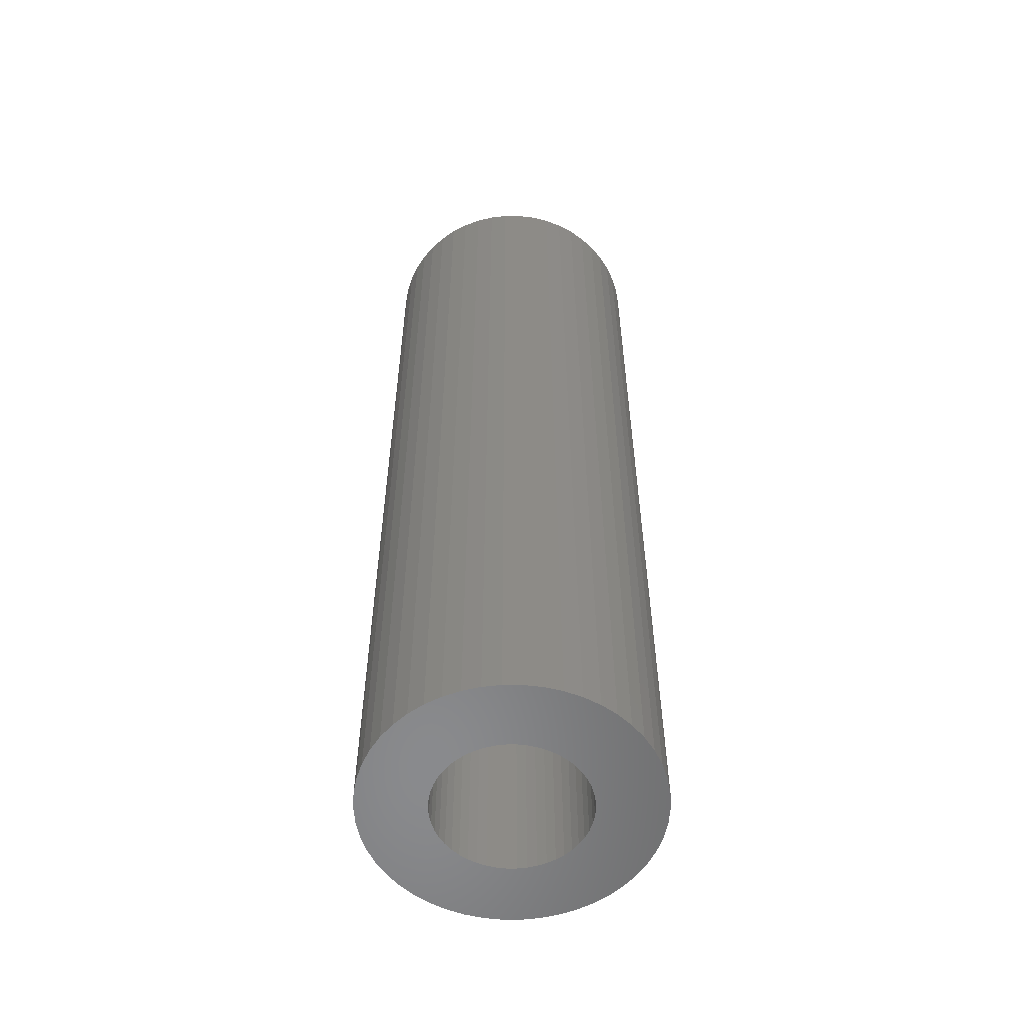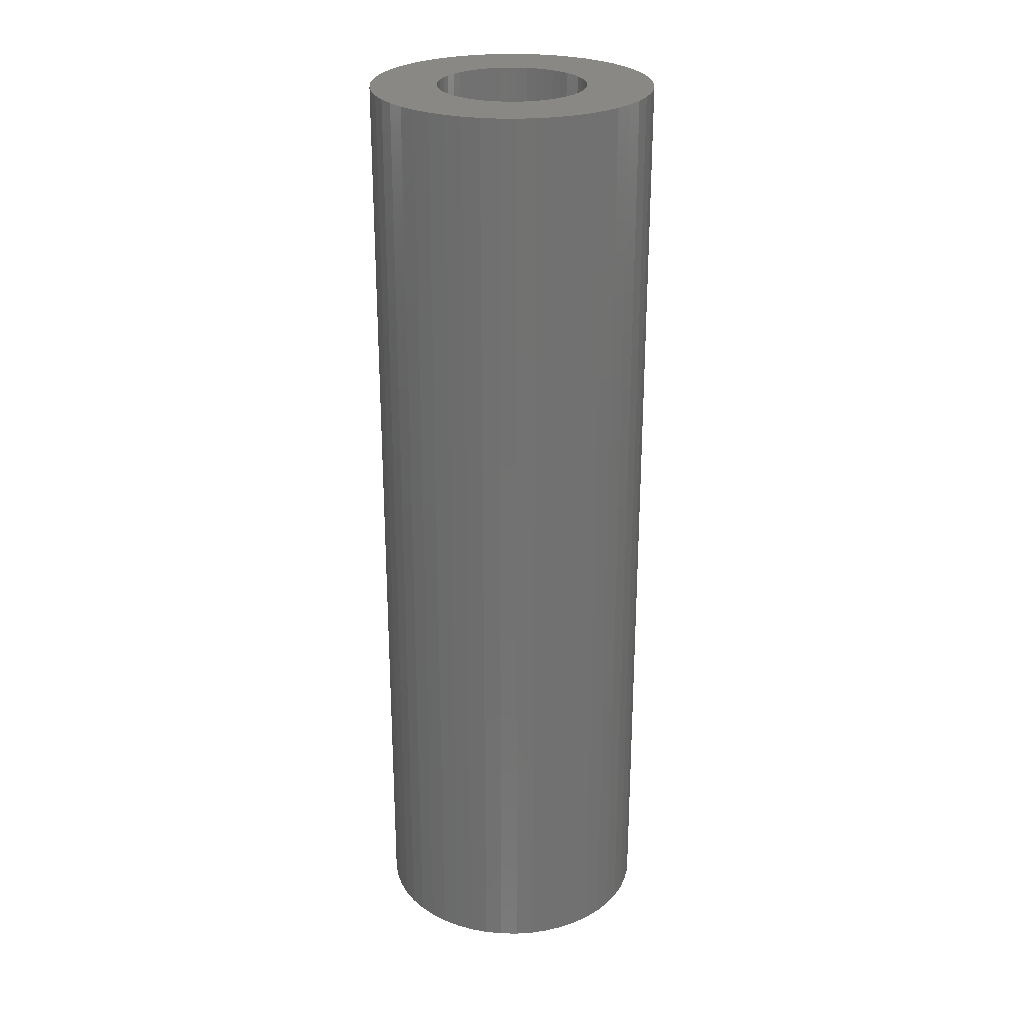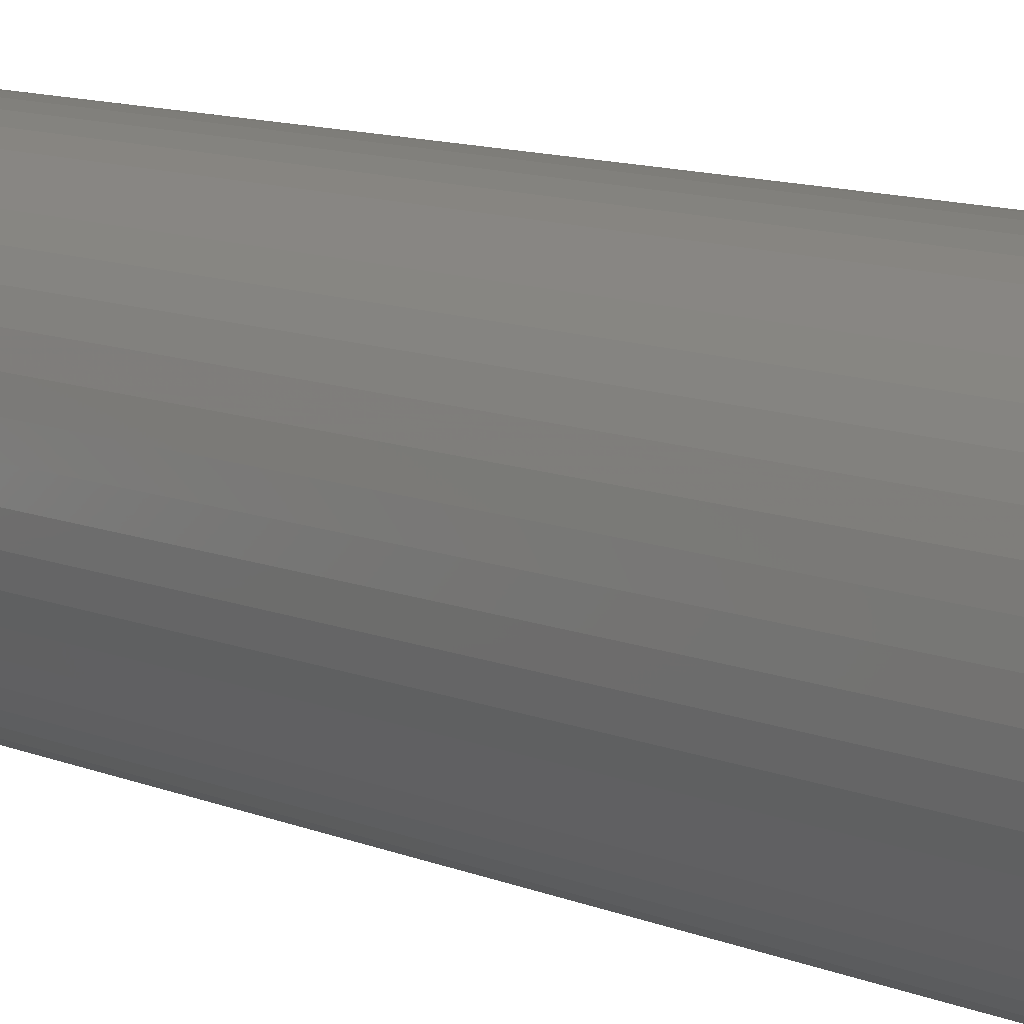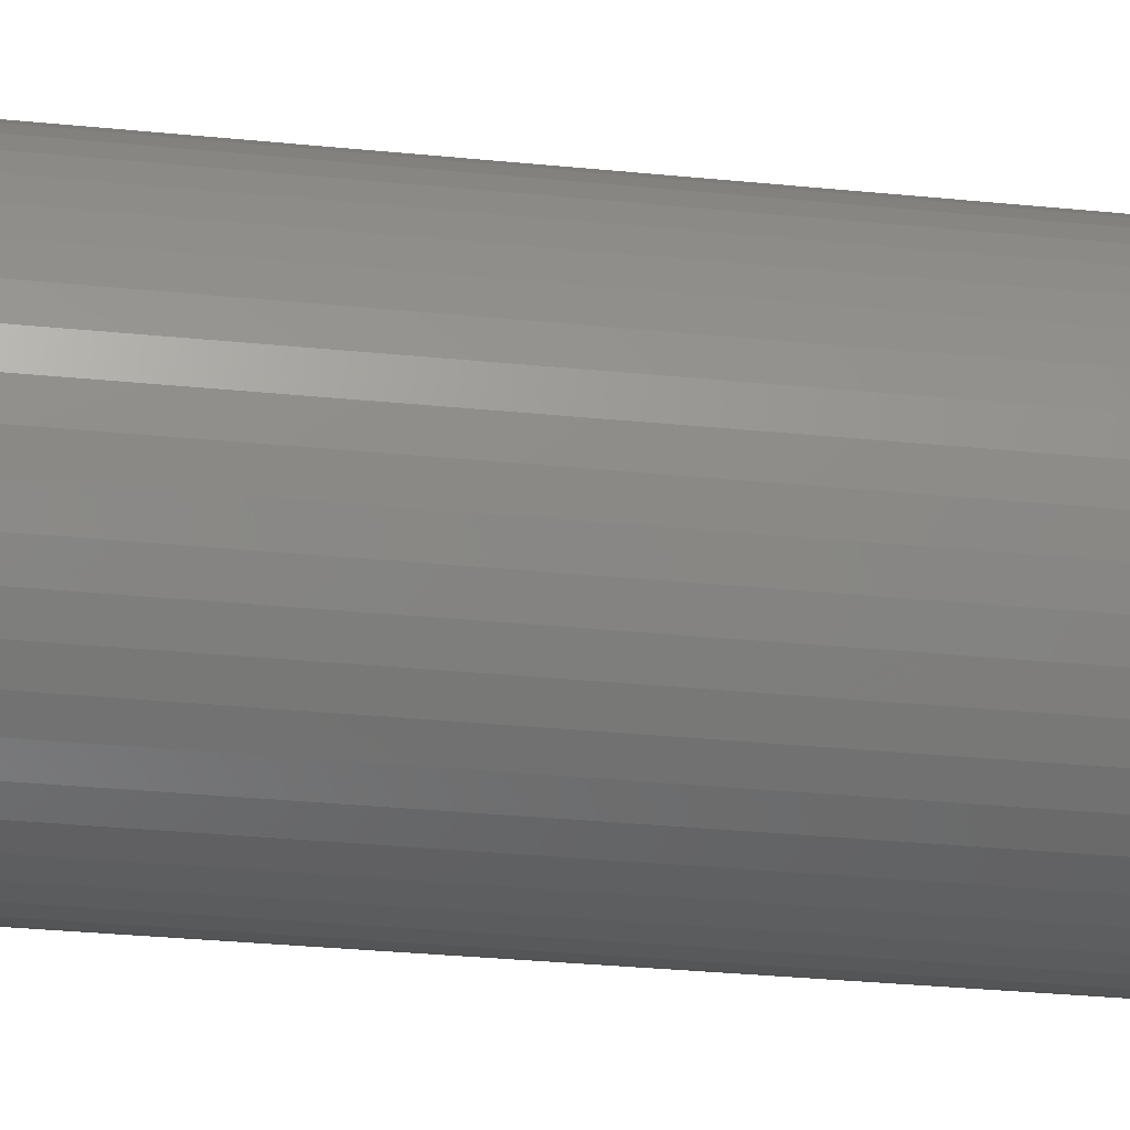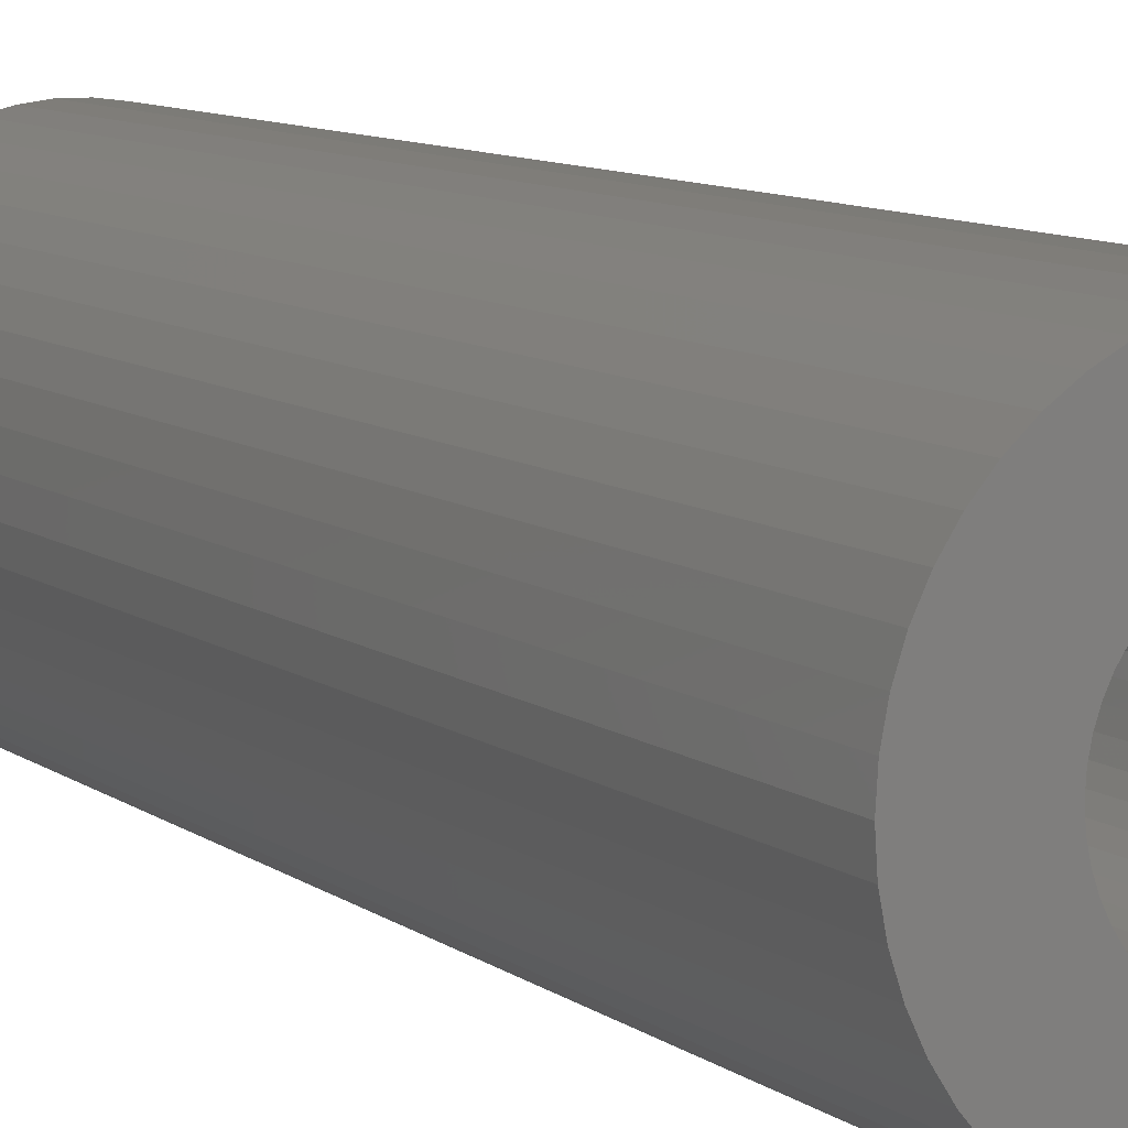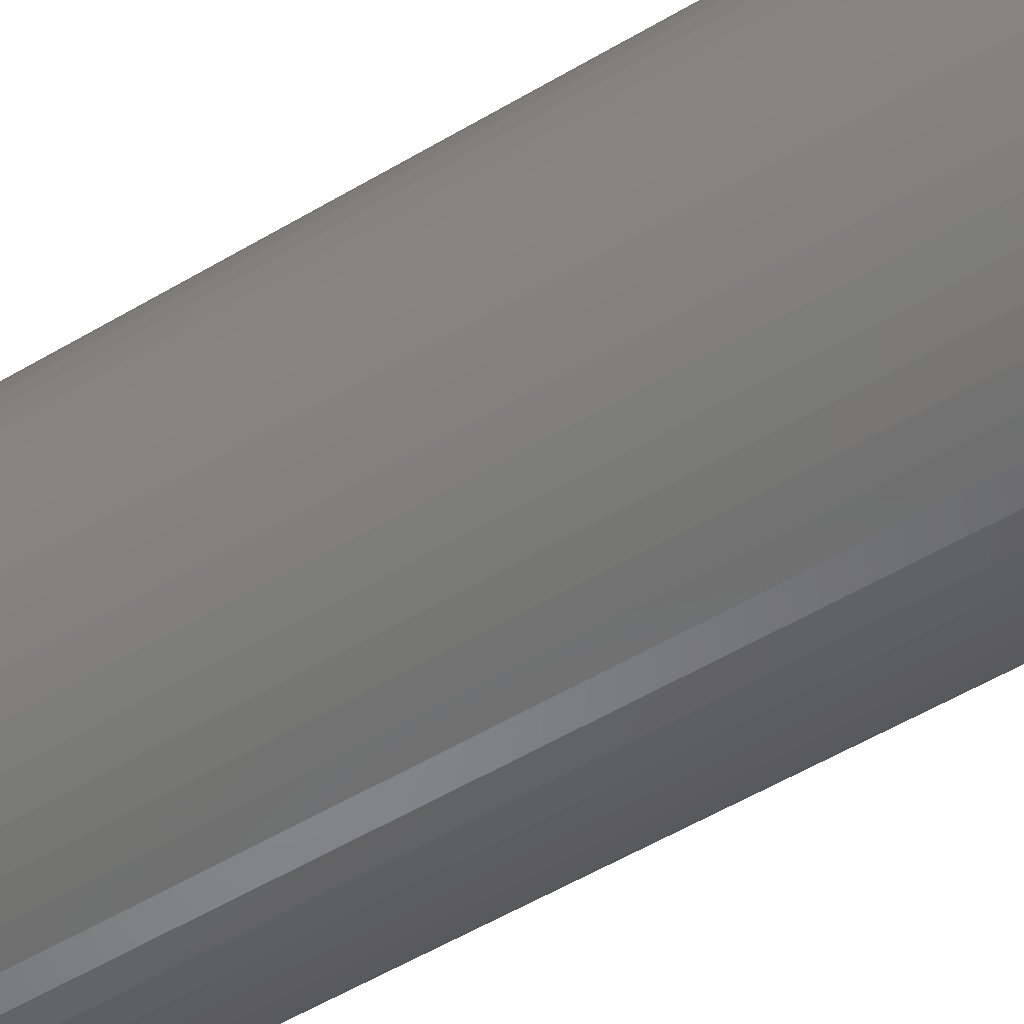
<metadata>
{"format":"stl","ext":"stl","renderer":"f3d","projection":"perspective","resolution":1024,"background":"white","views":[{"elev":-56.2,"azim":179.8,"up":"+Z"},{"elev":26.2,"azim":-41.8,"up":"+Z"},{"elev":10.4,"azim":137.1,"up":"+Y"},{"elev":-27.4,"azim":-99.1,"up":"+Y"},{"elev":8.2,"azim":-26.4,"up":"+Y"},{"elev":-53.2,"azim":122.7,"up":"+Y"}]}
</metadata>
<code>
# stl→obj: 200 verts, 400 faces
v 7.903 3.129 28.5
v 7.449 4.095 -28.5
v 7.449 4.095 28.5
v 7.903 3.129 -28.5
v 6.877 4.996 -28.5
v 6.877 4.996 28.5
v 3.619 7.691 -28.5
v 2.627 8.084 28.5
v 3.619 7.691 28.5
v 2.627 8.084 -28.5
v -2.627 8.084 -28.5
v -3.619 7.691 28.5
v -2.627 8.084 28.5
v -3.619 7.691 -28.5
v -7.903 3.129 -28.5
v -7.449 4.095 28.5
v -7.449 4.095 -28.5
v -7.903 3.129 28.5
v 8.433 -1.065 28.5
v 8.5 0 -28.5
v 8.5 0 28.5
v 8.433 -1.065 -28.5
v 6.196 5.819 -28.5
v 5.418 6.549 28.5
v 6.196 5.819 28.5
v 5.418 6.549 -28.5
v 1.593 8.349 -28.5
v 0.5337 8.483 28.5
v 1.593 8.349 28.5
v 0.5337 8.483 -28.5
v 4.555 7.177 -28.5
v 4.555 7.177 28.5
v -8.5 0 -28.5
v -8.433 1.065 28.5
v -8.433 1.065 -28.5
v -8.5 0 28.5
v -6.877 4.996 -28.5
v -6.196 5.819 28.5
v -6.196 5.819 -28.5
v -6.877 4.996 28.5
v -0.5337 8.483 -28.5
v -1.593 8.349 28.5
v -0.5337 8.483 28.5
v -1.593 8.349 -28.5
v -5.418 6.549 -28.5
v -5.418 6.549 28.5
v 7.449 -4.095 28.5
v 7.903 -3.129 -28.5
v 7.903 -3.129 28.5
v 7.449 -4.095 -28.5
v -6.196 -5.819 -28.5
v -5.418 -6.549 28.5
v -6.196 -5.819 28.5
v -5.418 -6.549 -28.5
v -7.449 -4.095 -28.5
v -7.903 -3.129 28.5
v -7.903 -3.129 -28.5
v -7.449 -4.095 28.5
v 3.619 -7.691 -28.5
v 4.555 -7.177 28.5
v 3.619 -7.691 28.5
v 4.555 -7.177 -28.5
v 8.233 2.114 28.5
v 8.233 2.114 -28.5
v 4.5 0 28.5
v 8.433 1.065 28.5
v 4.465 0.564 28.5
v 4.359 1.119 28.5
v 4.465 -0.564 28.5
v 4.184 1.657 28.5
v 8.233 -2.114 28.5
v 3.943 2.168 28.5
v 4.359 -1.119 28.5
v 3.641 2.645 28.5
v 3.28 3.08 28.5
v 4.184 -1.657 28.5
v 2.868 3.467 28.5
v 3.943 -2.168 28.5
v 2.411 3.799 28.5
v 1.916 4.072 28.5
v 1.391 4.28 28.5
v 0.8432 4.42 28.5
v 0.2826 4.491 28.5
v -0.2826 4.491 28.5
v -0.8432 4.42 28.5
v -1.391 4.28 28.5
v -1.916 4.072 28.5
v -2.411 3.799 28.5
v -4.555 7.177 28.5
v -2.868 3.467 28.5
v -3.28 3.08 28.5
v -3.641 2.645 28.5
v -3.943 2.168 28.5
v 6.877 -4.996 28.5
v 3.641 -2.645 28.5
v 6.196 -5.819 28.5
v 3.28 -3.08 28.5
v 5.418 -6.549 28.5
v 2.868 -3.467 28.5
v 2.411 -3.799 28.5
v 1.916 -4.072 28.5
v 2.627 -8.084 28.5
v 1.391 -4.28 28.5
v 1.593 -8.349 28.5
v 0.8432 -4.42 28.5
v 0.5337 -8.483 28.5
v 0.2826 -4.491 28.5
v -0.2826 -4.491 28.5
v -0.5337 -8.483 28.5
v -0.8432 -4.42 28.5
v -1.593 -8.349 28.5
v -1.391 -4.28 28.5
v -2.627 -8.084 28.5
v -1.916 -4.072 28.5
v -3.619 -7.691 28.5
v -2.411 -3.799 28.5
v -4.555 -7.177 28.5
v -2.868 -3.467 28.5
v -3.28 -3.08 28.5
v -3.641 -2.645 28.5
v -6.877 -4.996 28.5
v -3.943 -2.168 28.5
v -4.184 -1.657 28.5
v -4.359 -1.119 28.5
v -8.233 -2.114 28.5
v -4.465 -0.564 28.5
v -8.433 -1.065 28.5
v -4.5 0 28.5
v -4.184 1.657 28.5
v -4.359 1.119 28.5
v -8.233 2.114 28.5
v -4.465 0.564 28.5
v -8.233 2.114 -28.5
v -4.555 7.177 -28.5
v 8.433 1.065 -28.5
v 8.233 -2.114 -28.5
v -0.5337 -8.483 -28.5
v 0.5337 -8.483 -28.5
v 4.5 0 -28.5
v 4.465 -0.564 -28.5
v 4.359 -1.119 -28.5
v 4.465 0.564 -28.5
v 4.184 -1.657 -28.5
v 3.943 -2.168 -28.5
v 6.877 -4.996 -28.5
v 4.359 1.119 -28.5
v 3.641 -2.645 -28.5
v 6.196 -5.819 -28.5
v 3.28 -3.08 -28.5
v 5.418 -6.549 -28.5
v 4.184 1.657 -28.5
v 2.868 -3.467 -28.5
v 3.943 2.168 -28.5
v 2.411 -3.799 -28.5
v 1.916 -4.072 -28.5
v 2.627 -8.084 -28.5
v 1.391 -4.28 -28.5
v 1.593 -8.349 -28.5
v 0.8432 -4.42 -28.5
v 0.2826 -4.491 -28.5
v -0.2826 -4.491 -28.5
v -0.8432 -4.42 -28.5
v -1.593 -8.349 -28.5
v -1.391 -4.28 -28.5
v -2.627 -8.084 -28.5
v -1.916 -4.072 -28.5
v -3.619 -7.691 -28.5
v -2.411 -3.799 -28.5
v -4.555 -7.177 -28.5
v -2.868 -3.467 -28.5
v -3.28 -3.08 -28.5
v -3.641 -2.645 -28.5
v -6.877 -4.996 -28.5
v -3.943 -2.168 -28.5
v 3.641 2.645 -28.5
v 3.28 3.08 -28.5
v 2.868 3.467 -28.5
v 2.411 3.799 -28.5
v 1.916 4.072 -28.5
v 1.391 4.28 -28.5
v 0.8432 4.42 -28.5
v 0.2826 4.491 -28.5
v -0.2826 4.491 -28.5
v -0.8432 4.42 -28.5
v -1.391 4.28 -28.5
v -1.916 4.072 -28.5
v -2.411 3.799 -28.5
v -2.868 3.467 -28.5
v -3.28 3.08 -28.5
v -3.641 2.645 -28.5
v -3.943 2.168 -28.5
v -4.184 1.657 -28.5
v -4.359 1.119 -28.5
v -4.465 0.564 -28.5
v -4.5 0 -28.5
v -4.184 -1.657 -28.5
v -4.359 -1.119 -28.5
v -8.233 -2.114 -28.5
v -4.465 -0.564 -28.5
v -8.433 -1.065 -28.5
f 1 2 3
f 2 1 4
f 3 5 6
f 5 3 2
f 7 8 9
f 8 7 10
f 11 12 13
f 12 11 14
f 15 16 17
f 16 15 18
f 19 20 21
f 20 19 22
f 23 24 25
f 24 23 26
f 27 28 29
f 28 27 30
f 31 9 32
f 9 31 7
f 33 34 35
f 34 33 36
f 37 38 39
f 38 37 40
f 41 42 43
f 42 41 44
f 45 38 46
f 38 45 39
f 47 48 49
f 48 47 50
f 51 52 53
f 52 51 54
f 55 56 57
f 56 55 58
f 59 60 61
f 60 59 62
f 63 4 1
f 4 63 64
f 6 23 25
f 23 6 5
f 30 43 28
f 43 30 41
f 10 29 8
f 29 10 27
f 26 32 24
f 32 26 31
f 65 21 66
f 67 66 63
f 21 65 19
f 68 63 1
f 69 19 65
f 70 1 3
f 19 69 71
f 72 3 6
f 73 71 69
f 74 6 25
f 71 73 49
f 75 25 24
f 76 49 73
f 77 24 32
f 49 76 47
f 78 47 76
f 66 67 65
f 63 68 67
f 1 70 68
f 3 72 70
f 6 74 72
f 79 32 9
f 25 75 74
f 24 77 75
f 80 9 8
f 32 79 77
f 9 80 79
f 81 8 29
f 8 81 80
f 29 82 81
f 28 82 29
f 28 83 82
f 28 84 83
f 43 84 28
f 43 85 84
f 42 85 43
f 85 42 86
f 13 86 42
f 86 13 87
f 12 87 13
f 87 12 88
f 89 88 12
f 88 89 90
f 46 90 89
f 90 46 91
f 38 91 46
f 91 38 92
f 40 92 38
f 16 93 40
f 92 40 93
f 47 78 94
f 95 94 78
f 94 95 96
f 97 96 95
f 96 97 98
f 99 98 97
f 98 99 60
f 100 60 99
f 60 100 61
f 101 61 100
f 61 101 102
f 103 102 101
f 102 103 104
f 105 104 103
f 105 106 104
f 107 106 105
f 108 106 107
f 108 109 106
f 110 109 108
f 111 110 112
f 110 111 109
f 113 112 114
f 115 114 116
f 112 113 111
f 117 116 118
f 52 118 119
f 114 115 113
f 53 119 120
f 121 120 122
f 58 122 123
f 56 123 124
f 125 124 126
f 116 117 115
f 127 126 128
f 93 16 129
f 18 129 16
f 118 52 117
f 129 18 130
f 119 53 52
f 131 130 18
f 120 121 53
f 130 131 132
f 122 58 121
f 34 132 131
f 123 56 58
f 132 34 128
f 124 125 56
f 36 128 34
f 126 127 125
f 128 36 127
f 133 18 15
f 18 133 131
f 35 131 133
f 131 35 34
f 17 40 37
f 40 17 16
f 44 13 42
f 13 44 11
f 134 46 89
f 46 134 45
f 14 89 12
f 89 14 134
f 21 135 66
f 135 21 20
f 49 136 71
f 136 49 48
f 137 106 109
f 106 137 138
f 139 20 22
f 140 22 136
f 20 139 135
f 141 136 48
f 142 135 139
f 143 48 50
f 135 142 64
f 144 50 145
f 146 64 142
f 147 145 148
f 64 146 4
f 149 148 150
f 151 4 146
f 152 150 62
f 4 151 2
f 153 2 151
f 22 140 139
f 136 141 140
f 48 143 141
f 50 144 143
f 145 147 144
f 154 62 59
f 148 149 147
f 150 152 149
f 155 59 156
f 62 154 152
f 59 155 154
f 157 156 158
f 156 157 155
f 158 159 157
f 138 159 158
f 138 160 159
f 138 161 160
f 137 161 138
f 137 162 161
f 163 162 137
f 162 163 164
f 165 164 163
f 164 165 166
f 167 166 165
f 166 167 168
f 169 168 167
f 168 169 170
f 54 170 169
f 170 54 171
f 51 171 54
f 171 51 172
f 173 172 51
f 55 174 173
f 172 173 174
f 2 153 5
f 175 5 153
f 5 175 23
f 176 23 175
f 23 176 26
f 177 26 176
f 26 177 31
f 178 31 177
f 31 178 7
f 179 7 178
f 7 179 10
f 180 10 179
f 10 180 27
f 181 27 180
f 181 30 27
f 182 30 181
f 183 30 182
f 183 41 30
f 184 41 183
f 44 184 185
f 184 44 41
f 11 185 186
f 14 186 187
f 185 11 44
f 134 187 188
f 45 188 189
f 186 14 11
f 39 189 190
f 37 190 191
f 17 191 192
f 15 192 193
f 133 193 194
f 187 134 14
f 35 194 195
f 174 55 196
f 57 196 55
f 188 45 134
f 196 57 197
f 189 39 45
f 198 197 57
f 190 37 39
f 197 198 199
f 191 17 37
f 200 199 198
f 192 15 17
f 199 200 195
f 193 133 15
f 33 195 200
f 194 35 133
f 195 33 35
f 173 58 55
f 58 173 121
f 138 104 106
f 104 138 158
f 66 64 63
f 64 66 135
f 71 22 19
f 22 71 136
f 54 117 52
f 117 54 169
f 167 113 115
f 113 167 165
f 57 125 198
f 125 57 56
f 198 127 200
f 127 198 125
f 200 36 33
f 36 200 127
f 51 121 173
f 121 51 53
f 156 61 102
f 61 156 59
f 158 102 104
f 102 158 156
f 150 96 98
f 96 150 148
f 94 50 47
f 50 94 145
f 96 145 94
f 145 96 148
f 163 109 111
f 109 163 137
f 62 98 60
f 98 62 150
f 169 115 117
f 115 169 167
f 165 111 113
f 111 165 163
f 130 192 129
f 192 130 193
f 153 74 175
f 74 153 72
f 181 81 82
f 81 181 180
f 180 80 81
f 80 180 179
f 186 86 87
f 86 186 185
f 129 191 93
f 191 129 192
f 140 65 139
f 65 140 69
f 154 101 100
f 101 154 155
f 142 68 146
f 68 142 67
f 177 75 77
f 75 177 176
f 182 82 83
f 82 182 181
f 178 77 79
f 77 178 177
f 92 189 91
f 189 92 190
f 187 87 88
f 87 187 186
f 188 88 90
f 88 188 187
f 139 67 142
f 67 139 65
f 149 99 97
f 99 149 152
f 147 78 144
f 78 147 95
f 161 110 108
f 110 161 162
f 175 75 176
f 75 175 74
f 183 83 84
f 83 183 182
f 179 79 80
f 79 179 178
f 128 194 132
f 194 128 195
f 132 193 130
f 193 132 194
f 93 190 92
f 190 93 191
f 184 84 85
f 84 184 183
f 185 85 86
f 85 185 184
f 189 90 91
f 90 189 188
f 141 69 140
f 69 141 73
f 162 112 110
f 112 162 164
f 122 196 123
f 196 122 174
f 151 72 153
f 72 151 70
f 146 70 151
f 70 146 68
f 143 73 141
f 73 143 76
f 144 76 143
f 76 144 78
f 166 116 114
f 116 166 168
f 126 195 128
f 195 126 199
f 123 197 124
f 197 123 196
f 159 107 105
f 107 159 160
f 155 103 101
f 103 155 157
f 157 105 103
f 105 157 159
f 149 95 147
f 95 149 97
f 152 100 99
f 100 152 154
f 170 119 118
f 119 170 171
f 160 108 107
f 108 160 161
f 124 199 126
f 199 124 197
f 119 172 120
f 172 119 171
f 120 174 122
f 174 120 172
f 168 118 116
f 118 168 170
f 164 114 112
f 114 164 166

</code>
